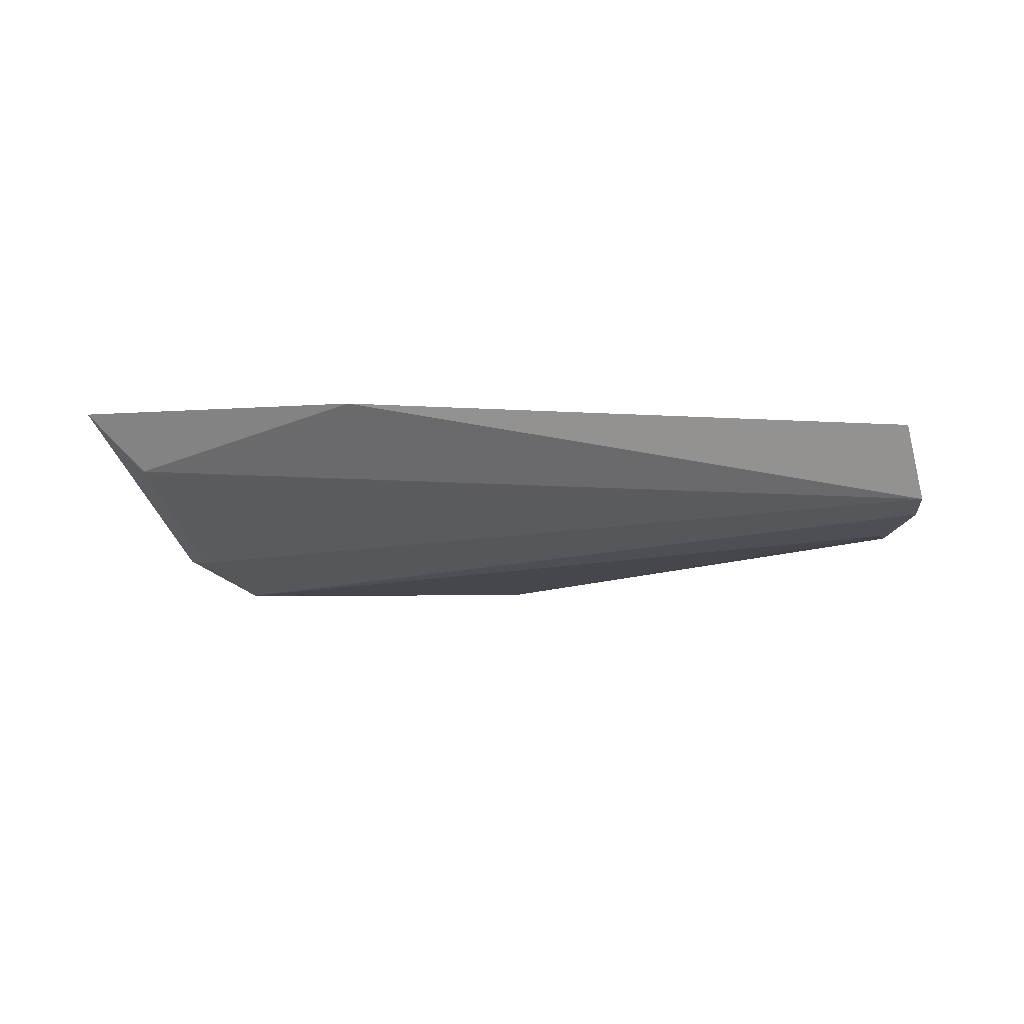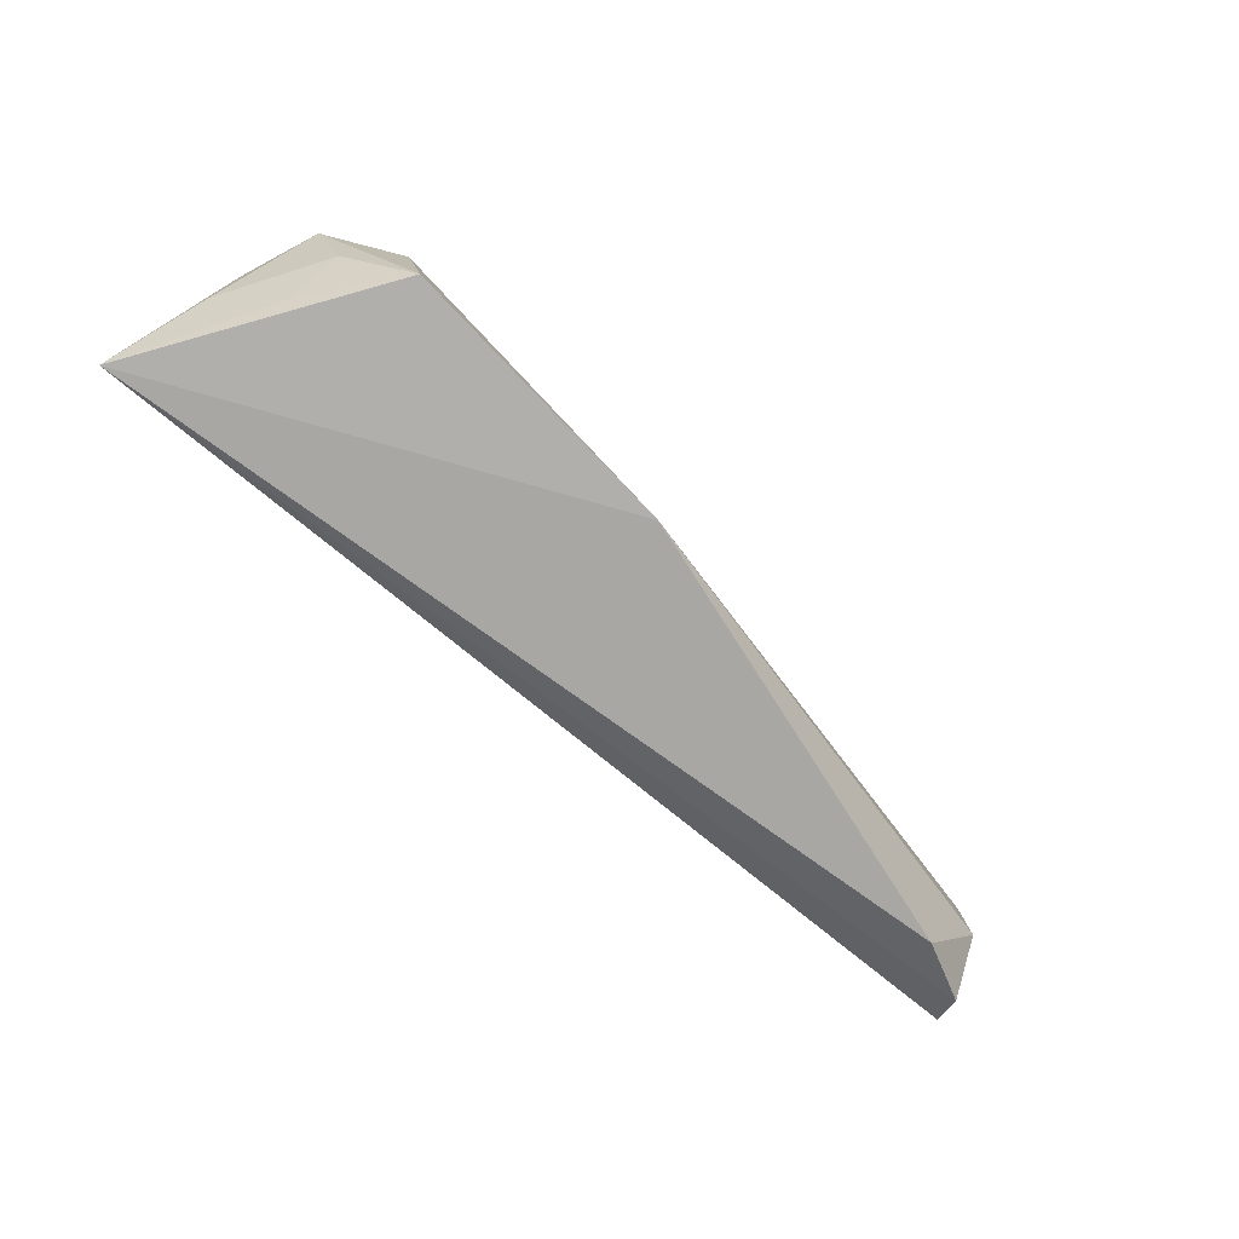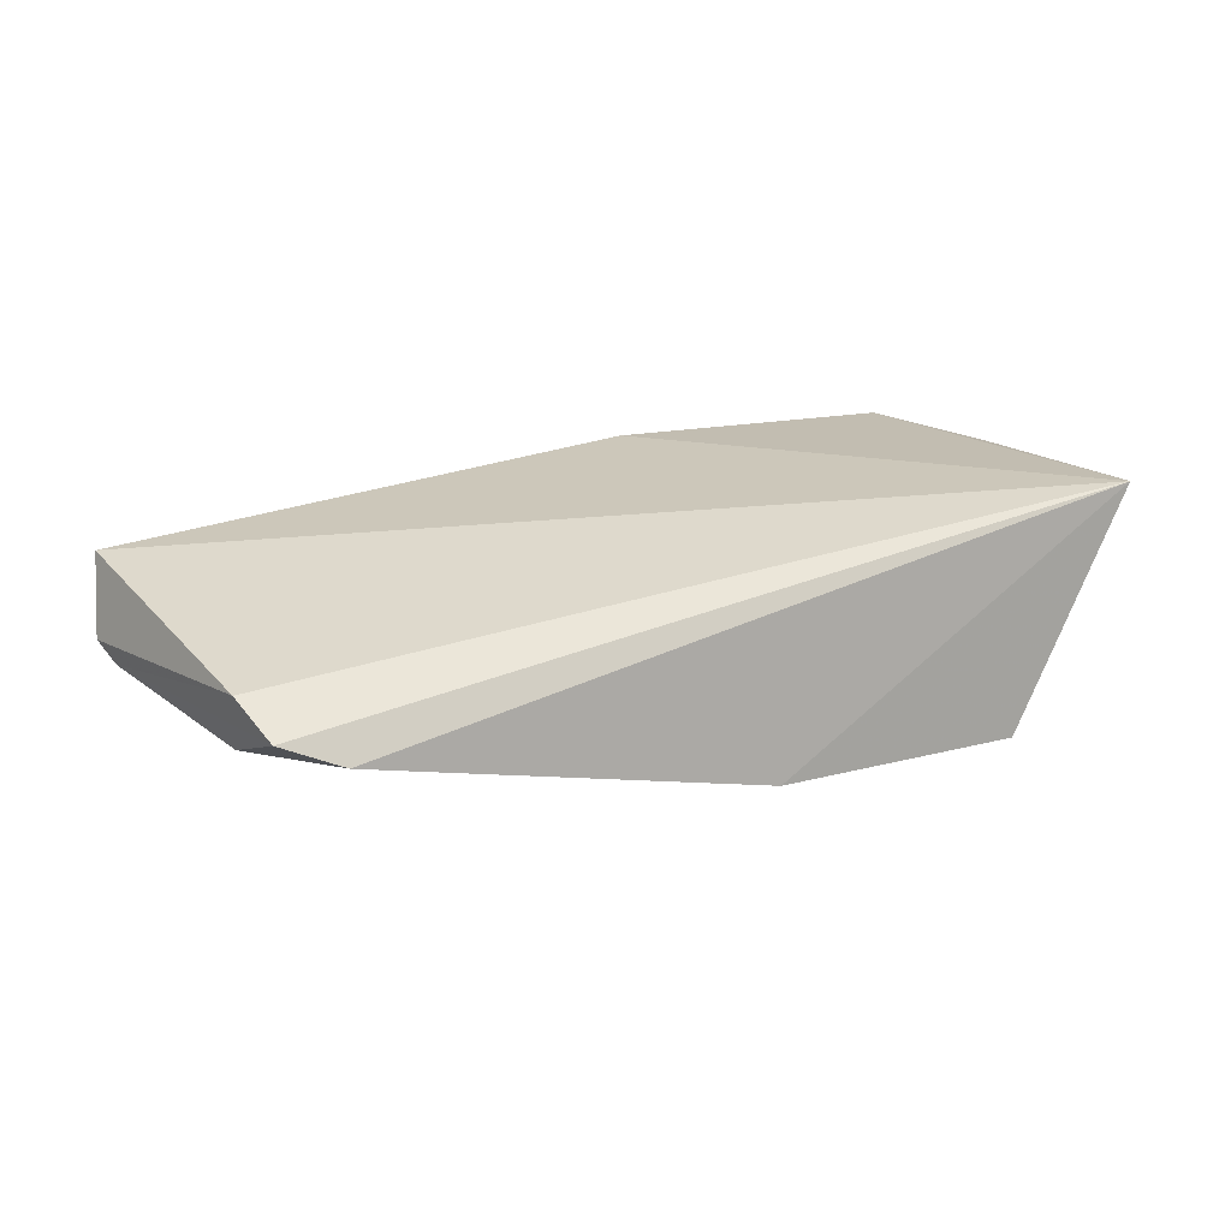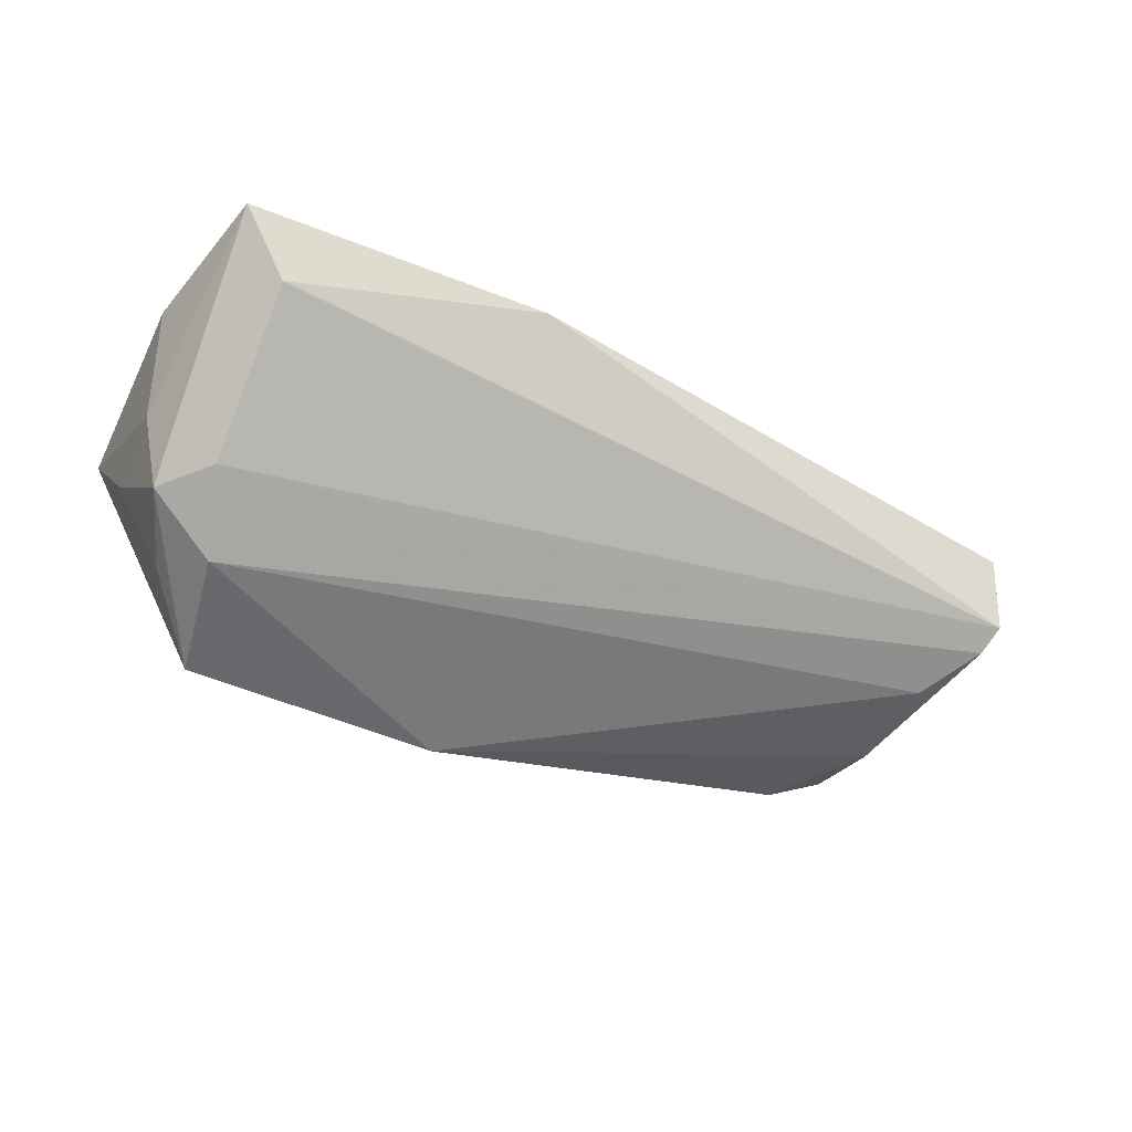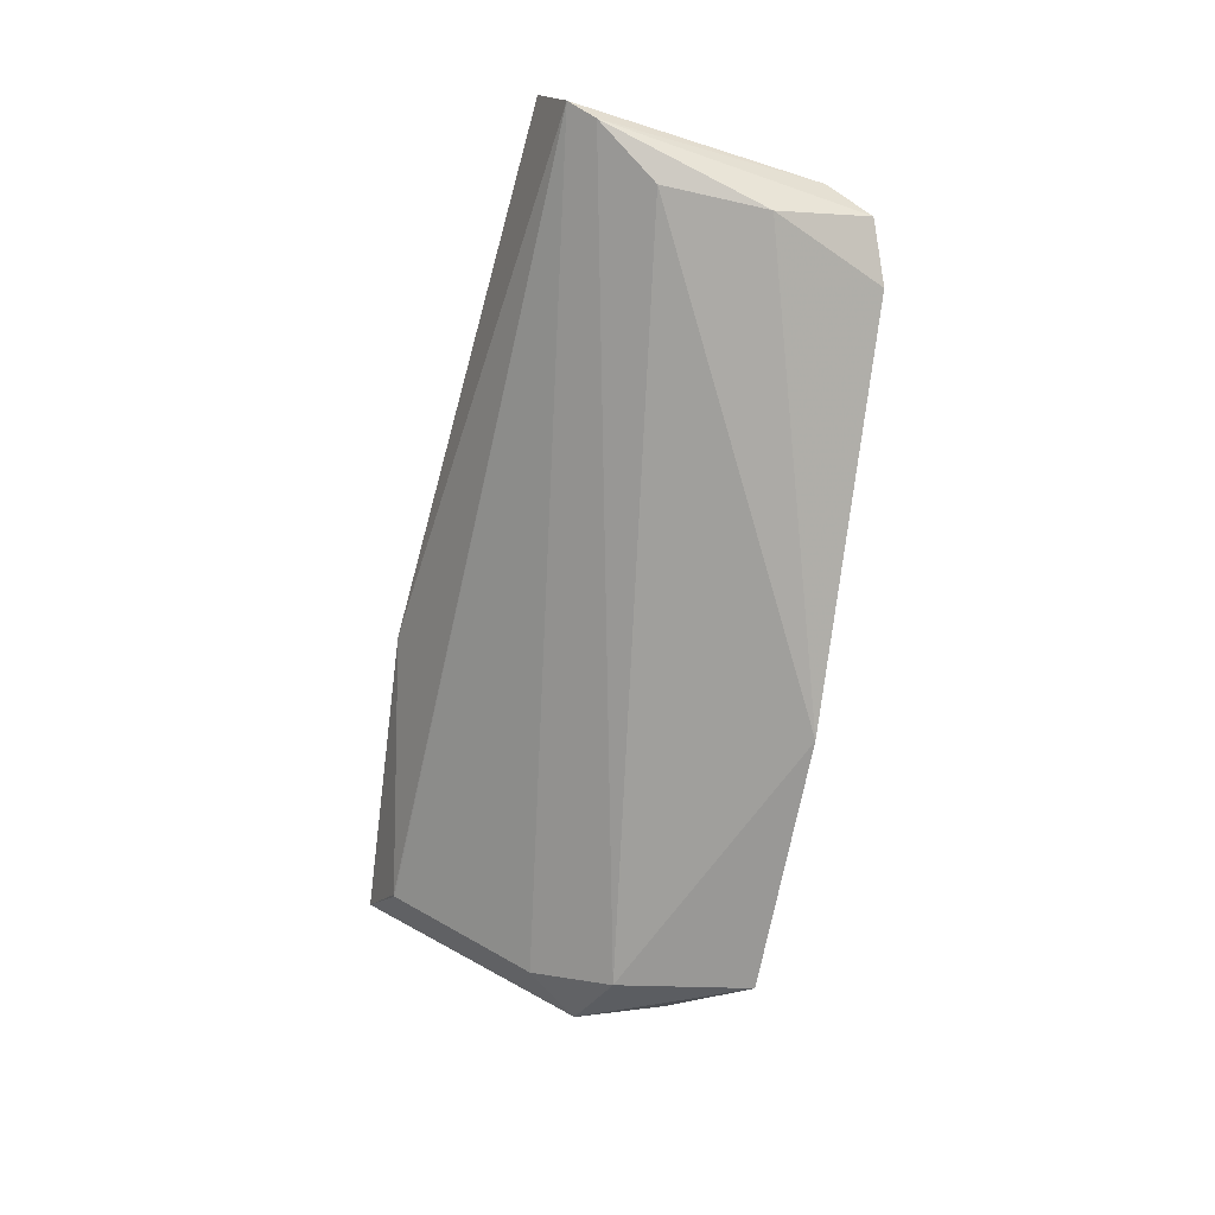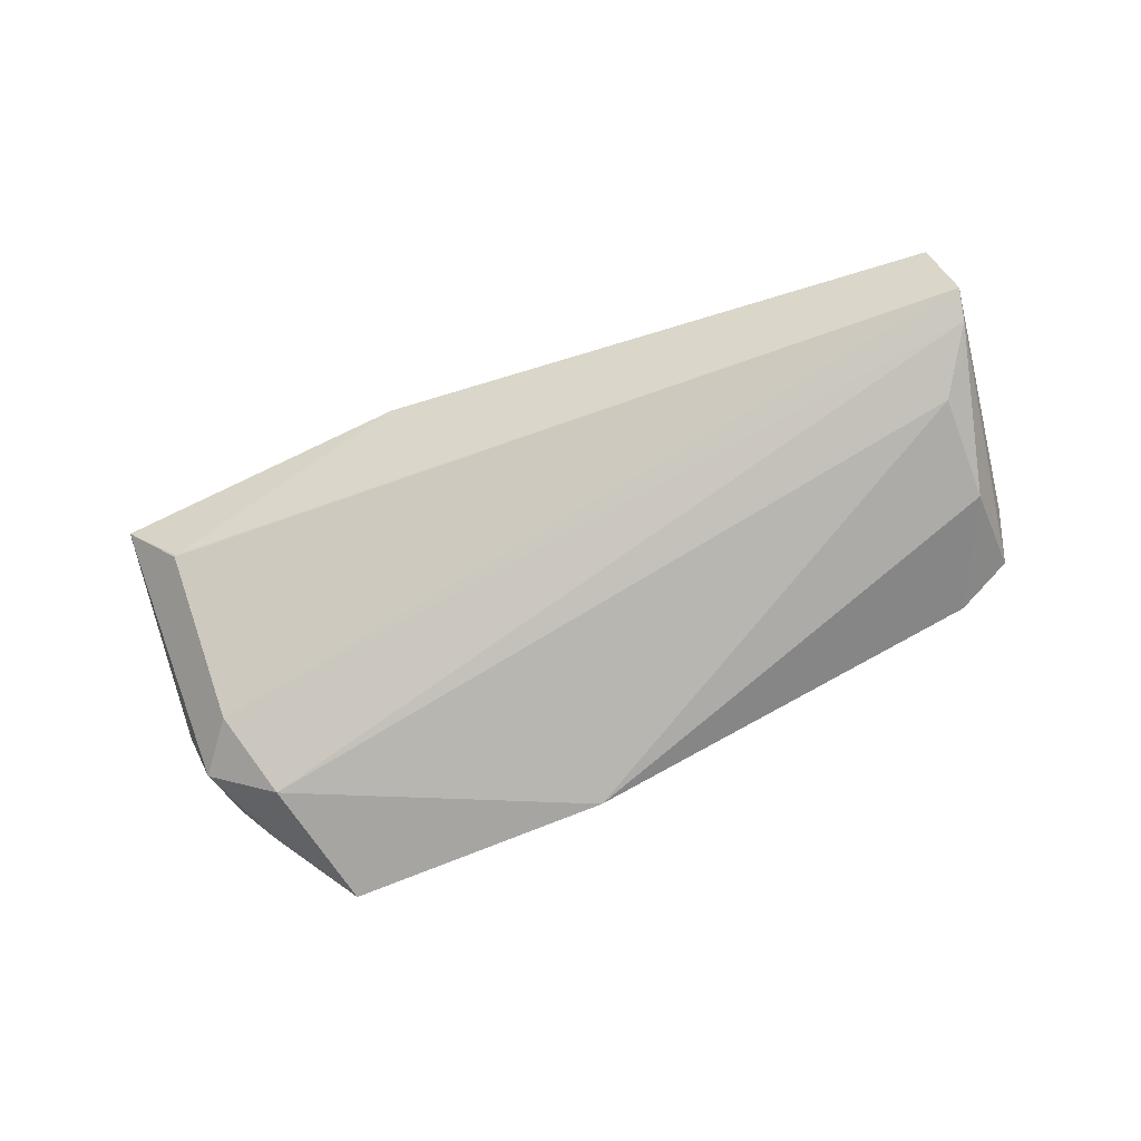
<metadata>
{"format":"obj","ext":"obj","renderer":"f3d","projection":"perspective","resolution":1024,"background":"white","views":[{"elev":1.9,"azim":19.9,"up":"+Y"},{"elev":-77.7,"azim":-44.1,"up":"+Z"},{"elev":18.3,"azim":153.2,"up":"+Y"},{"elev":-49.0,"azim":-23.7,"up":"+Y"},{"elev":-66.7,"azim":83.5,"up":"+Y"},{"elev":-68.8,"azim":26.4,"up":"+Y"}]}
</metadata>
<code>
v -0.1869 -0.342 0.07204
v -0.1703 -0.3296 0.09777
v -0.4153 -0.3682 0.05747
v -0.4363 -0.3033 0.1336
v -0.4501 -0.3018 0.02182
v -0.4208 -0.3223 0.1252
v -0.1731 -0.3346 0.08952
v -0.1854 -0.3243 0.0263
v -0.4362 -0.3555 0.06674
v -0.4223 -0.3551 0.08159
v -0.3426 -0.3004 0.1319
v -0.3294 -0.369 0.01103
v -0.1898 -0.3443 0.04124
v -0.4097 -0.3714 0.01669
v -0.4479 -0.3041 0.08862
v -0.4203 -0.322 0.1255
v -0.1735 -0.3076 0.1058
v -0.2078 -0.3406 0.008576
v -0.1907 -0.3334 0.01341
v -0.4273 -0.3583 0.04025
v -0.4435 -0.333 0.07231
v -0.4434 -0.3285 0.03986
v -0.4285 -0.3437 0.0246
f 7 3 1
f 8 2 7
f 9 6 4
f 10 2 6
f 10 7 2
f 10 3 7
f 10 9 3
f 10 6 9
f 11 5 4
f 12 1 3
f 13 7 1
f 13 1 12
f 14 3 9
f 14 12 3
f 14 5 12
f 15 4 5
f 16 6 2
f 16 2 11
f 16 11 4
f 16 4 6
f 17 11 2
f 17 2 8
f 17 8 5
f 17 5 11
f 18 12 5
f 18 13 12
f 19 8 7
f 19 7 13
f 19 13 18
f 19 18 5
f 19 5 8
f 20 14 9
f 21 9 4
f 21 4 15
f 21 15 5
f 22 20 9
f 22 5 20
f 22 21 5
f 22 9 21
f 23 20 5
f 23 5 14
f 23 14 20

</code>
